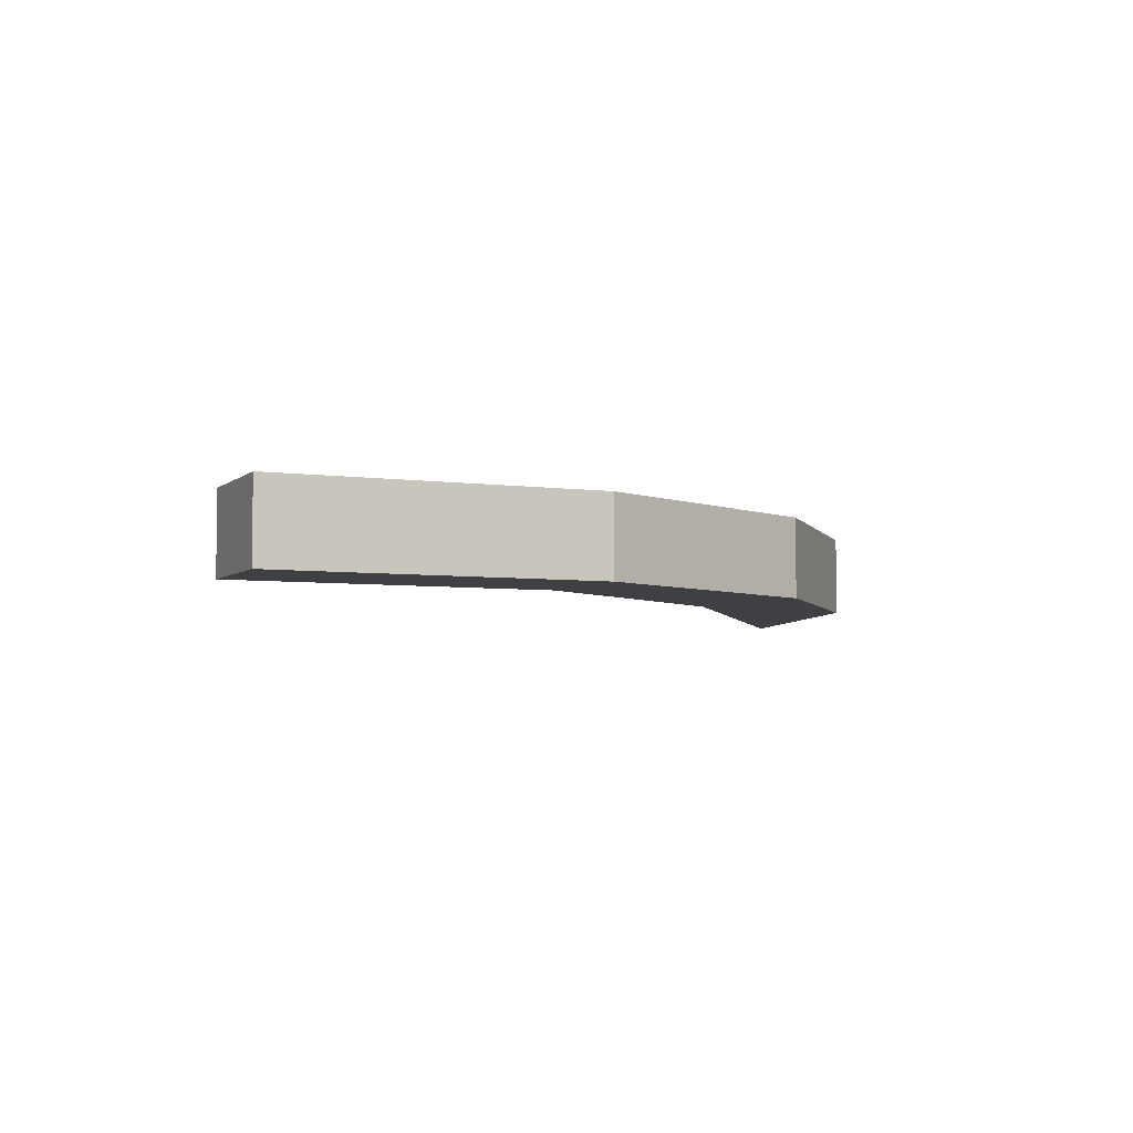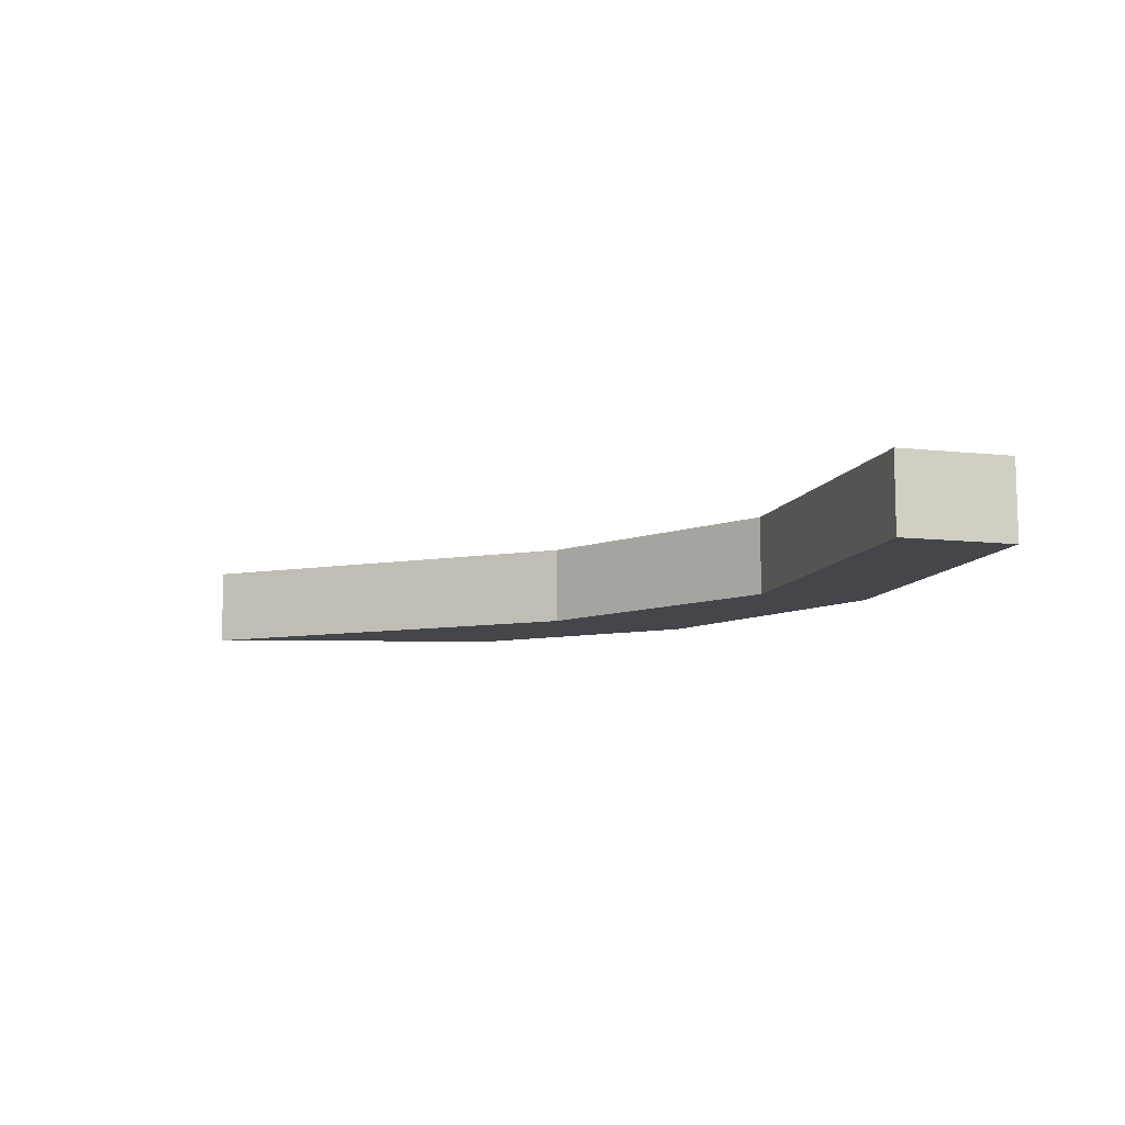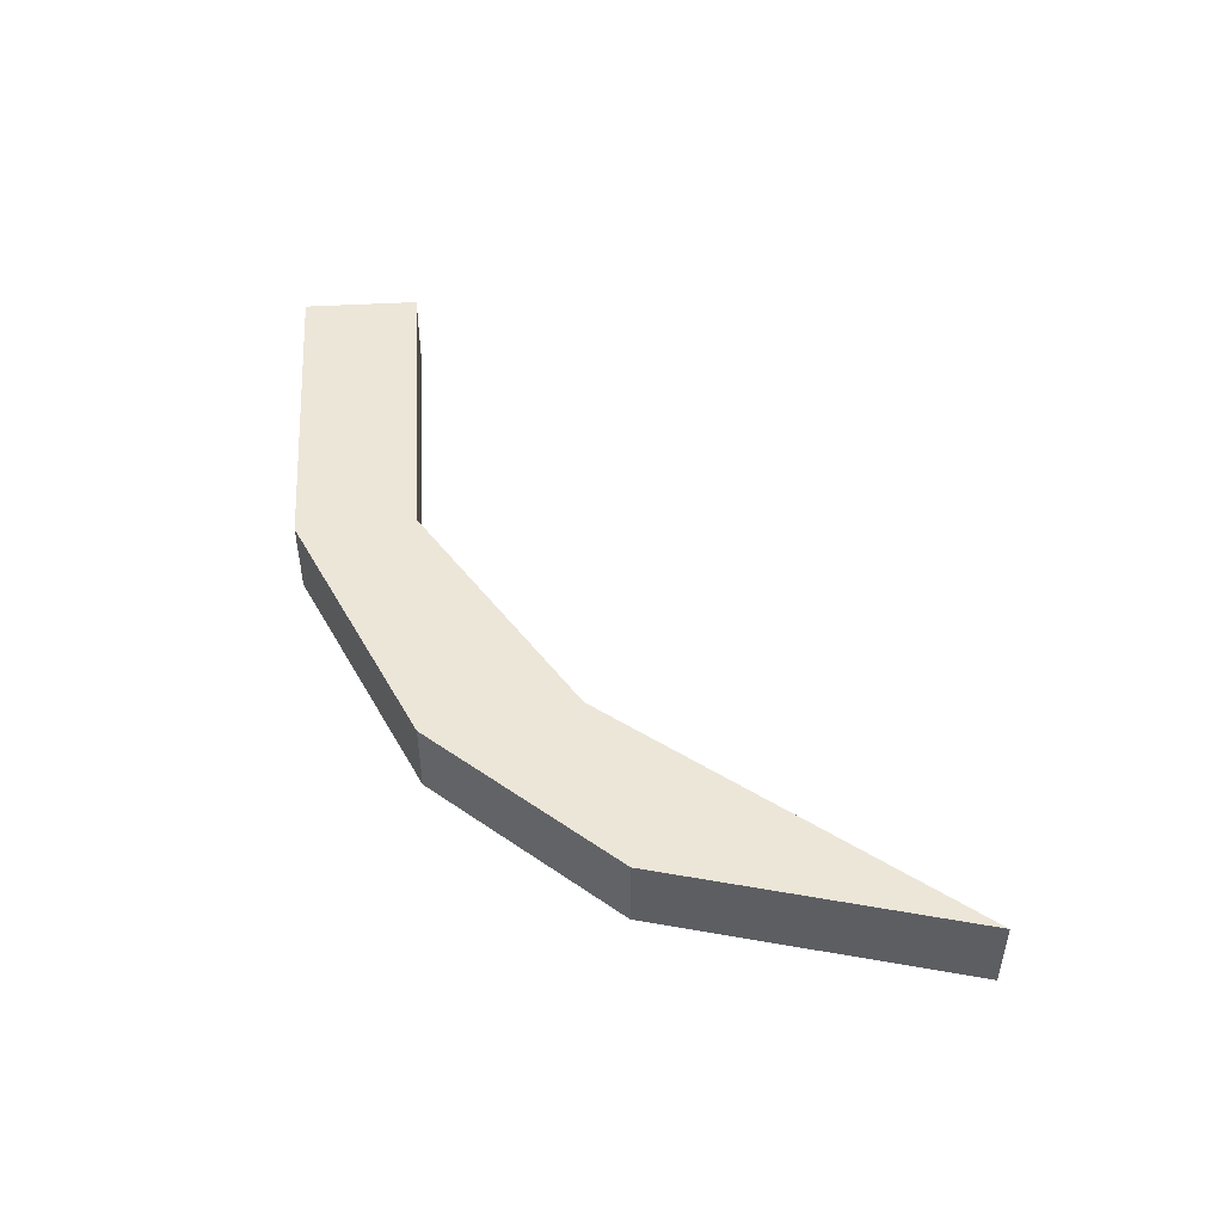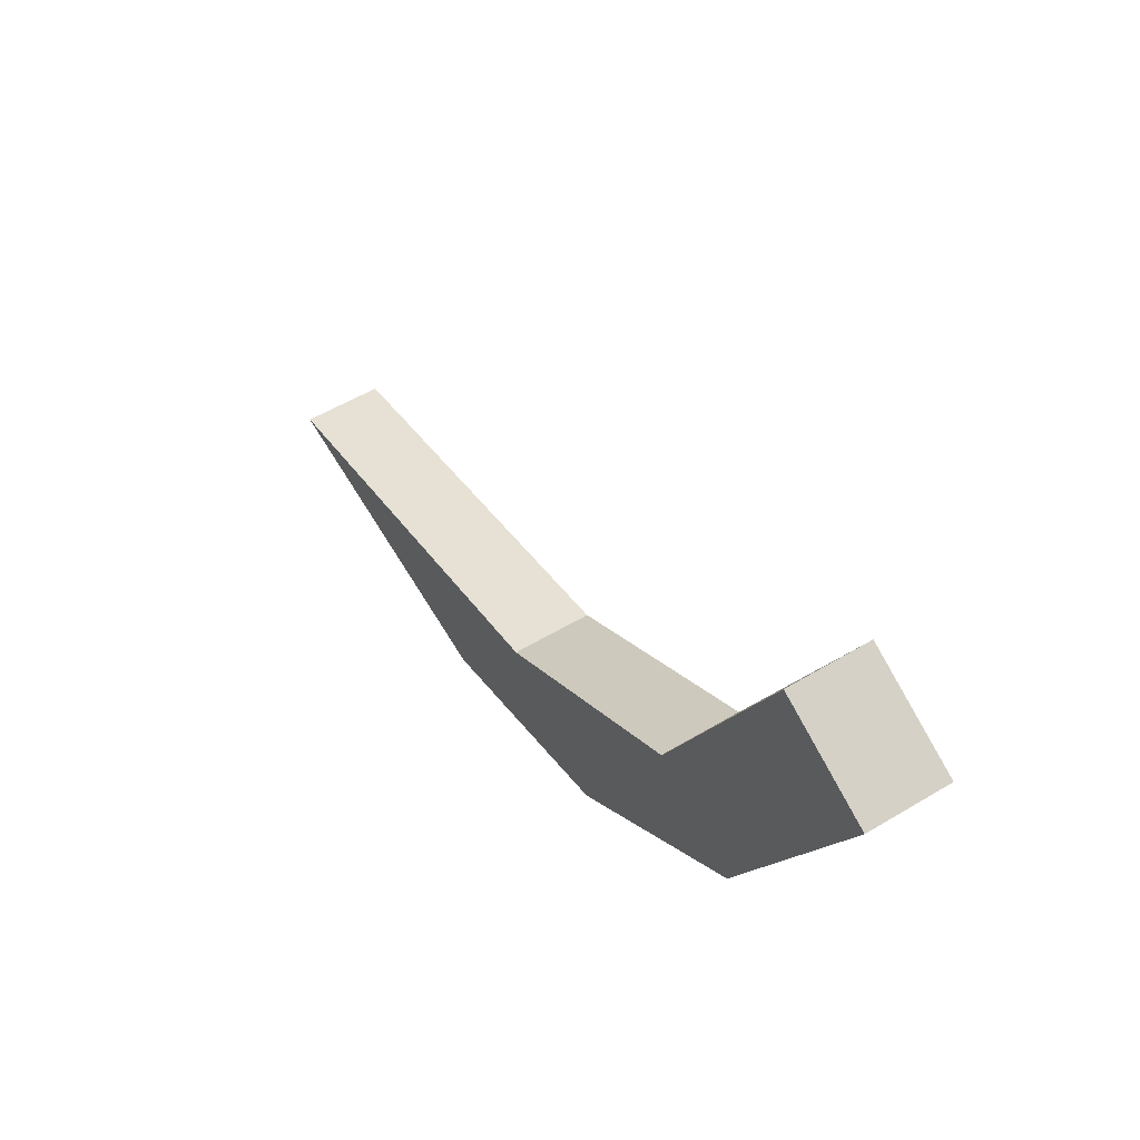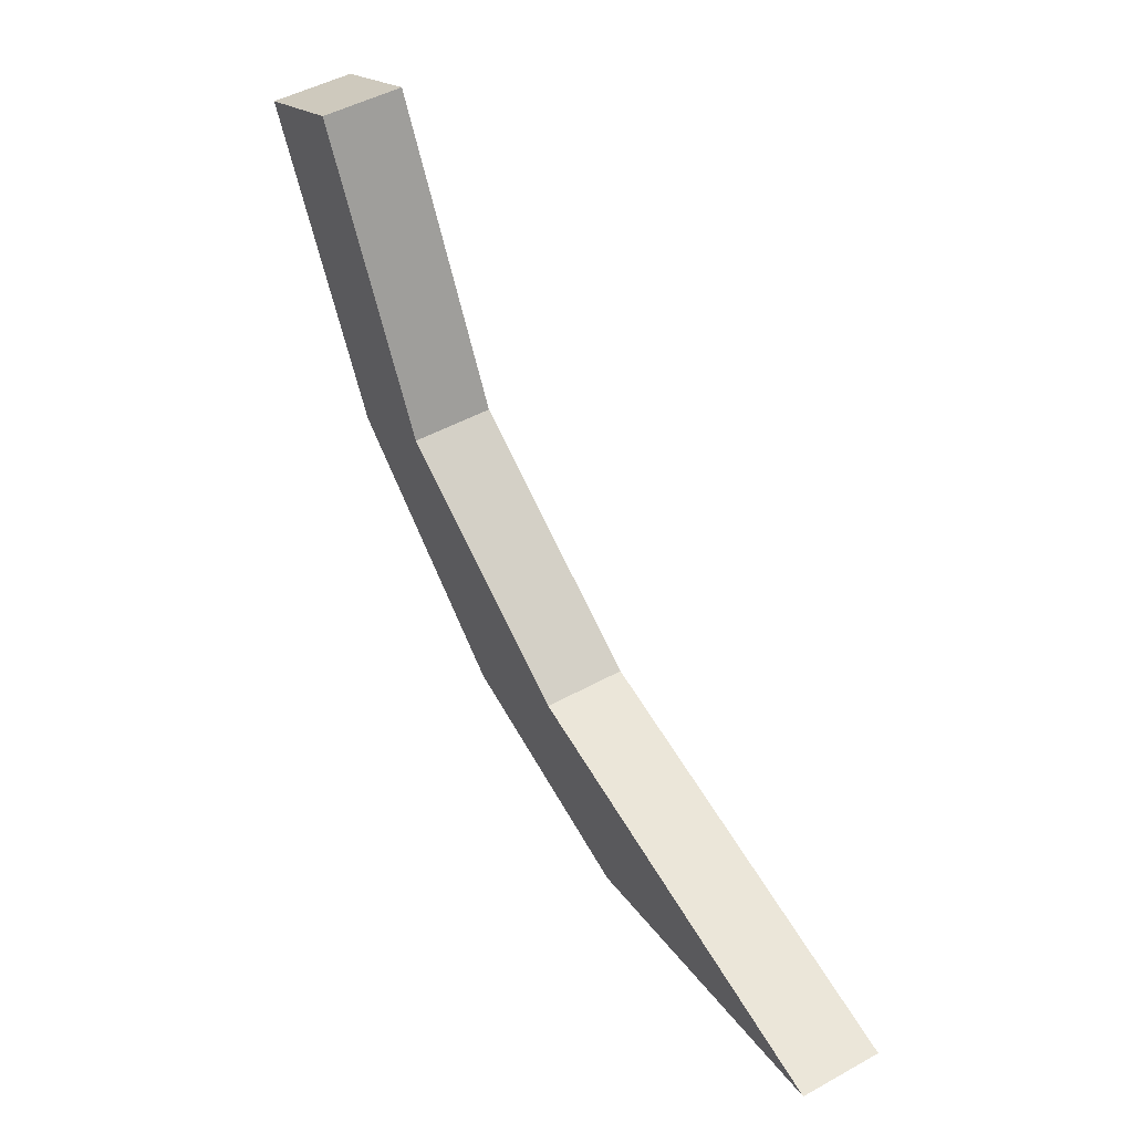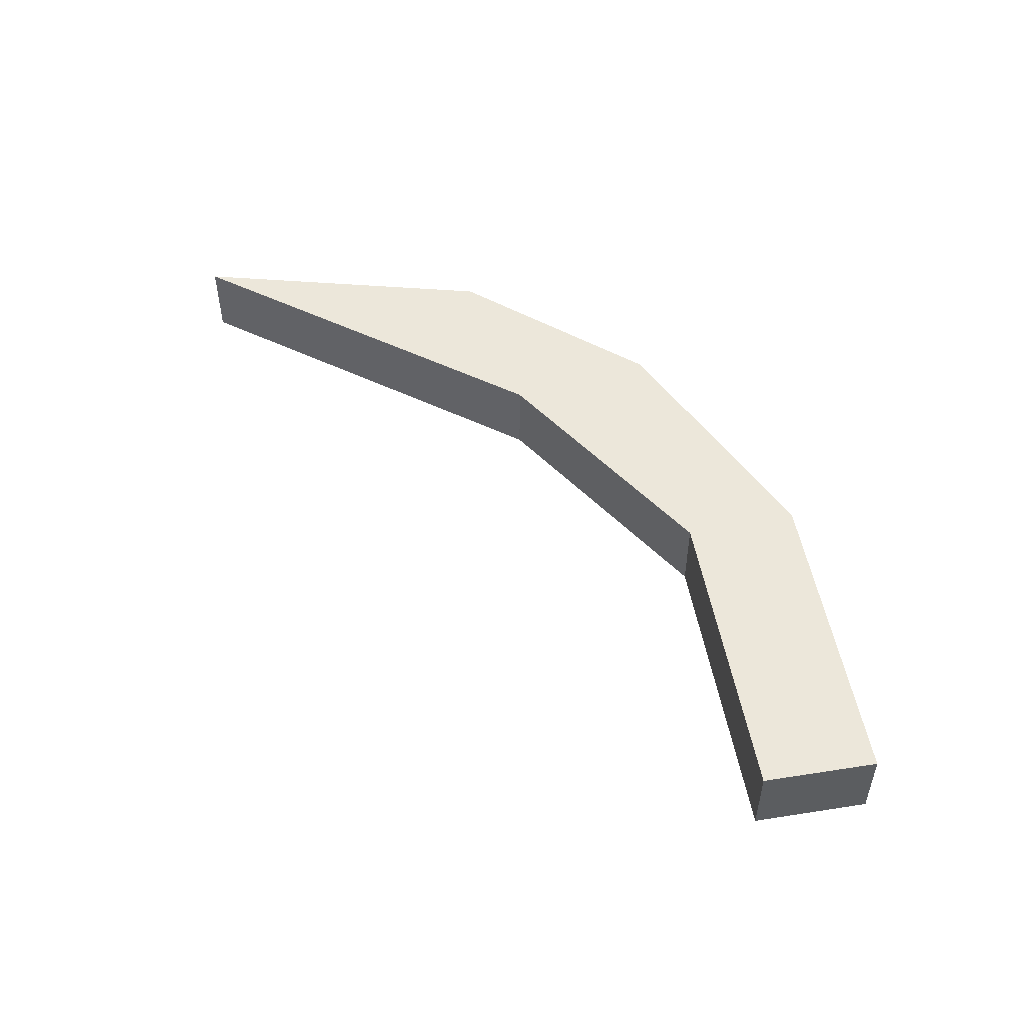
<metadata>
{"format":"obj","ext":"obj","renderer":"f3d","projection":"perspective","resolution":1024,"background":"white","views":[{"elev":-4.9,"azim":92.1,"up":"+Y"},{"elev":-10.1,"azim":10.3,"up":"+Y"},{"elev":48.9,"azim":-157.3,"up":"+Y"},{"elev":54.3,"azim":57.5,"up":"+Z"},{"elev":48.5,"azim":-121.6,"up":"+Z"},{"elev":51.0,"azim":16.4,"up":"+Y"}]}
</metadata>
<code>
o group_11/ID171#ID171
v -0.1143 -0.1626 0.3791
v -0.1512 -0.1697 0.3717
v -0.1143 -0.1697 0.3791
v -0.1512 -0.1626 0.3717
v -0.1512 -0.1626 0.3717
v -0.1143 -0.1626 0.3791
v -0.1512 -0.1697 0.3717
v -0.1143 -0.1697 0.3791
v -0.1237 -0.1697 0.366
v -0.1143 -0.1697 0.3791
v -0.1512 -0.1697 0.3717
v -0.1034 -0.1697 0.3714
v -0.09336 -0.1697 0.3919
v -0.08432 -0.1697 0.3869
v -0.081 -0.1697 0.4172
v -0.07173 -0.1697 0.4126
v -0.07173 -0.1697 0.4126
v -0.08432 -0.1697 0.3869
v -0.081 -0.1697 0.4172
v -0.09336 -0.1697 0.3919
v -0.1034 -0.1697 0.3714
v -0.1143 -0.1697 0.3791
v -0.1237 -0.1697 0.366
v -0.1512 -0.1697 0.3717
v -0.1143 -0.1626 0.3791
v -0.09336 -0.1697 0.3919
v -0.09336 -0.1626 0.3919
v -0.1143 -0.1697 0.3791
v -0.1143 -0.1697 0.3791
v -0.1143 -0.1626 0.3791
v -0.09336 -0.1697 0.3919
v -0.09336 -0.1626 0.3919
v -0.07173 -0.1626 0.4126
v -0.09336 -0.1626 0.3919
v -0.081 -0.1626 0.4172
v -0.1034 -0.1626 0.3714
v -0.08432 -0.1626 0.3869
v -0.1143 -0.1626 0.3791
v -0.1237 -0.1626 0.366
v -0.1512 -0.1626 0.3717
v -0.09336 -0.1626 0.3919
v -0.1143 -0.1626 0.3791
v -0.1034 -0.1626 0.3714
v -0.1237 -0.1626 0.366
v -0.1512 -0.1626 0.3717
v -0.08432 -0.1626 0.3869
v -0.07173 -0.1626 0.4126
v -0.081 -0.1626 0.4172
v -0.1512 -0.1626 0.3717
v -0.1237 -0.1697 0.366
v -0.1512 -0.1697 0.3717
v -0.1237 -0.1626 0.366
v -0.1237 -0.1626 0.366
v -0.1512 -0.1626 0.3717
v -0.1237 -0.1697 0.366
v -0.1512 -0.1697 0.3717
v -0.1237 -0.1626 0.366
v -0.1034 -0.1697 0.3714
v -0.1237 -0.1697 0.366
v -0.1034 -0.1626 0.3714
v -0.1034 -0.1626 0.3714
v -0.1237 -0.1626 0.366
v -0.1034 -0.1697 0.3714
v -0.1237 -0.1697 0.366
v -0.1034 -0.1697 0.3714
v -0.08432 -0.1626 0.3869
v -0.08432 -0.1697 0.3869
v -0.1034 -0.1626 0.3714
v -0.1034 -0.1626 0.3714
v -0.1034 -0.1697 0.3714
v -0.08432 -0.1626 0.3869
v -0.08432 -0.1697 0.3869
v -0.08432 -0.1697 0.3869
v -0.07173 -0.1626 0.4126
v -0.07173 -0.1697 0.4126
v -0.08432 -0.1626 0.3869
v -0.08432 -0.1626 0.3869
v -0.08432 -0.1697 0.3869
v -0.07173 -0.1626 0.4126
v -0.07173 -0.1697 0.4126
v -0.07173 -0.1626 0.4126
v -0.081 -0.1697 0.4172
v -0.07173 -0.1697 0.4126
v -0.081 -0.1626 0.4172
v -0.081 -0.1626 0.4172
v -0.07173 -0.1626 0.4126
v -0.081 -0.1697 0.4172
v -0.07173 -0.1697 0.4126
v -0.09336 -0.1626 0.3919
v -0.081 -0.1697 0.4172
v -0.081 -0.1626 0.4172
v -0.09336 -0.1697 0.3919
v -0.09336 -0.1697 0.3919
v -0.09336 -0.1626 0.3919
v -0.081 -0.1697 0.4172
v -0.081 -0.1626 0.4172
f 1 2 3
f 2 1 4
f 5 6 7
f 8 7 6
f 9 10 11
f 10 9 12
f 10 12 13
f 13 12 14
f 13 14 15
f 15 14 16
f 17 18 19
f 19 18 20
f 18 21 20
f 20 21 22
f 21 23 22
f 24 22 23
f 25 26 27
f 26 25 28
f 29 30 31
f 32 31 30
f 33 34 35
f 34 33 36
f 36 33 37
f 38 39 40
f 39 38 36
f 36 38 34
f 41 42 43
f 43 42 44
f 45 44 42
f 46 47 43
f 43 47 41
f 48 41 47
f 49 50 51
f 50 49 52
f 53 54 55
f 56 55 54
f 57 58 59
f 58 57 60
f 61 62 63
f 64 63 62
f 65 66 67
f 66 65 68
f 69 70 71
f 72 71 70
f 73 74 75
f 74 73 76
f 77 78 79
f 80 79 78
f 81 82 83
f 82 81 84
f 85 86 87
f 88 87 86
f 89 90 91
f 90 89 92
f 93 94 95
f 96 95 94

</code>
